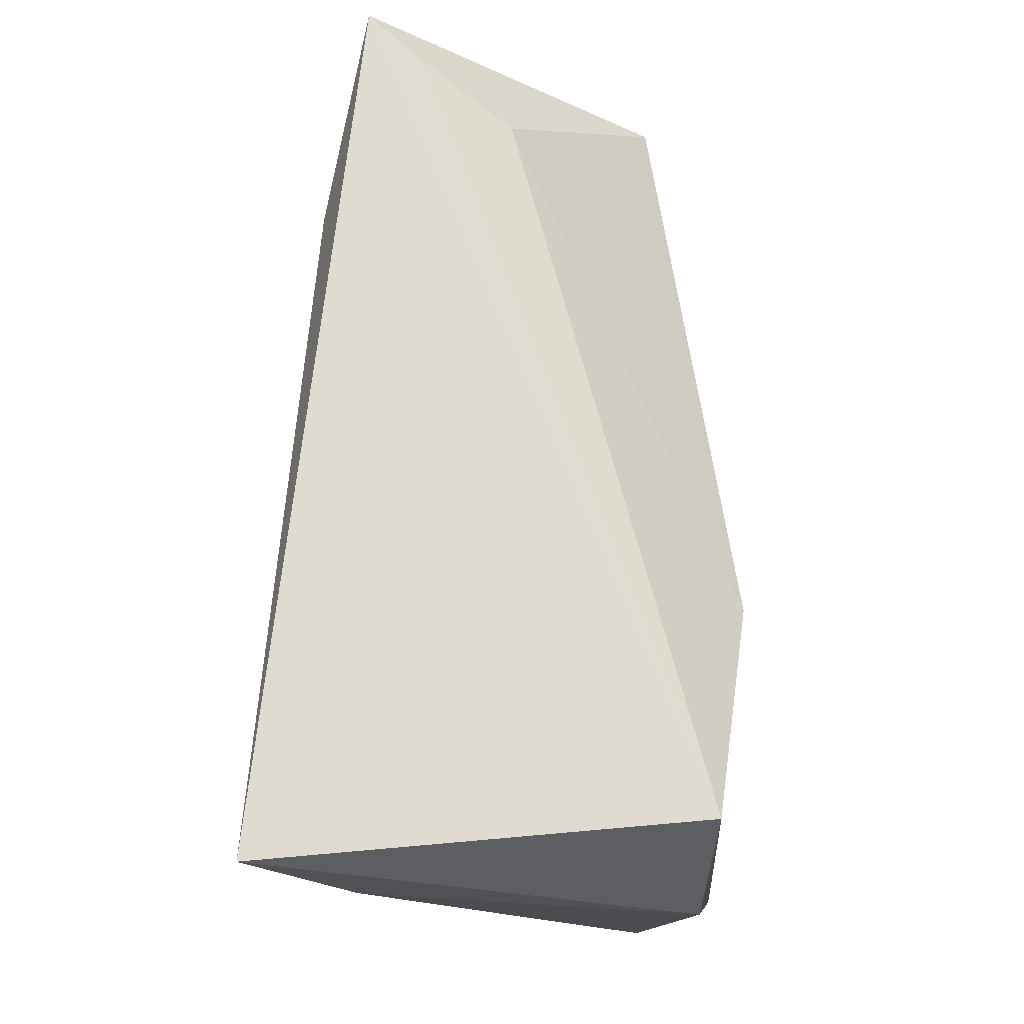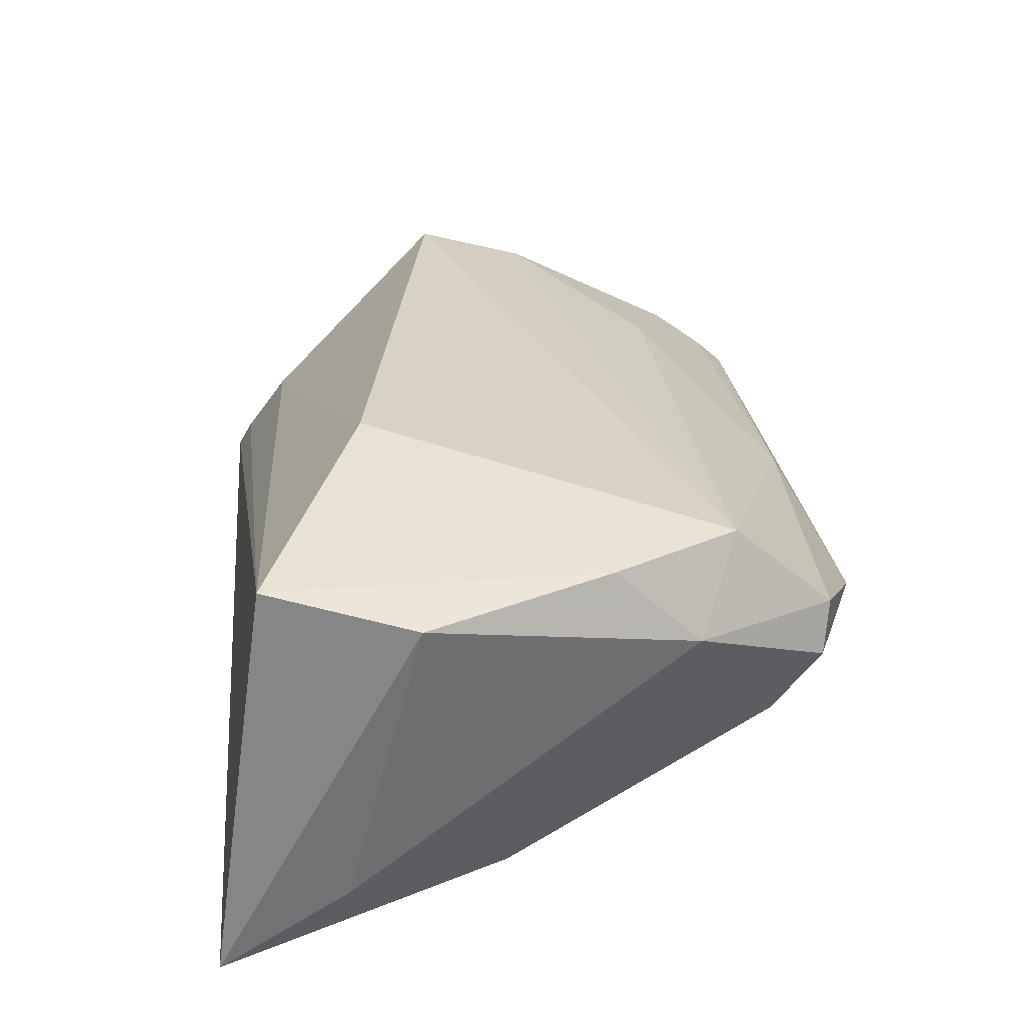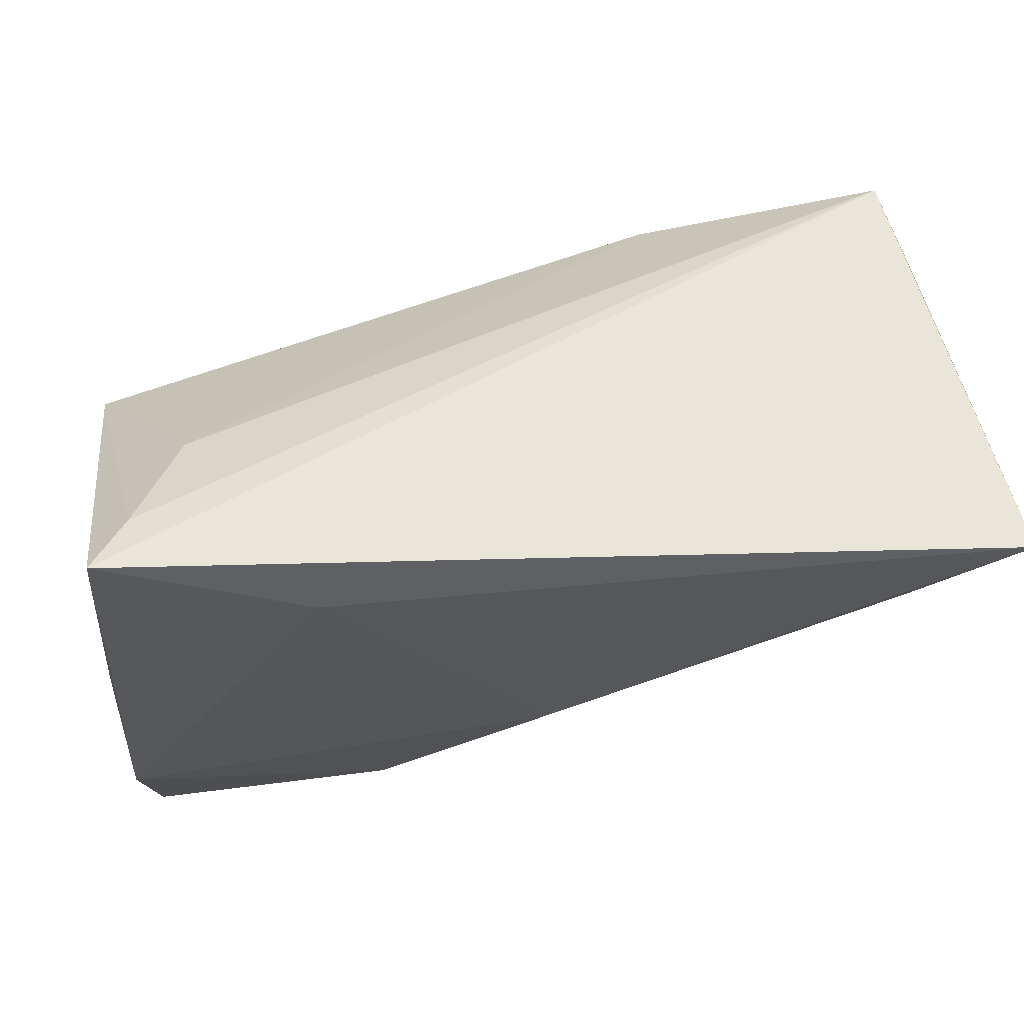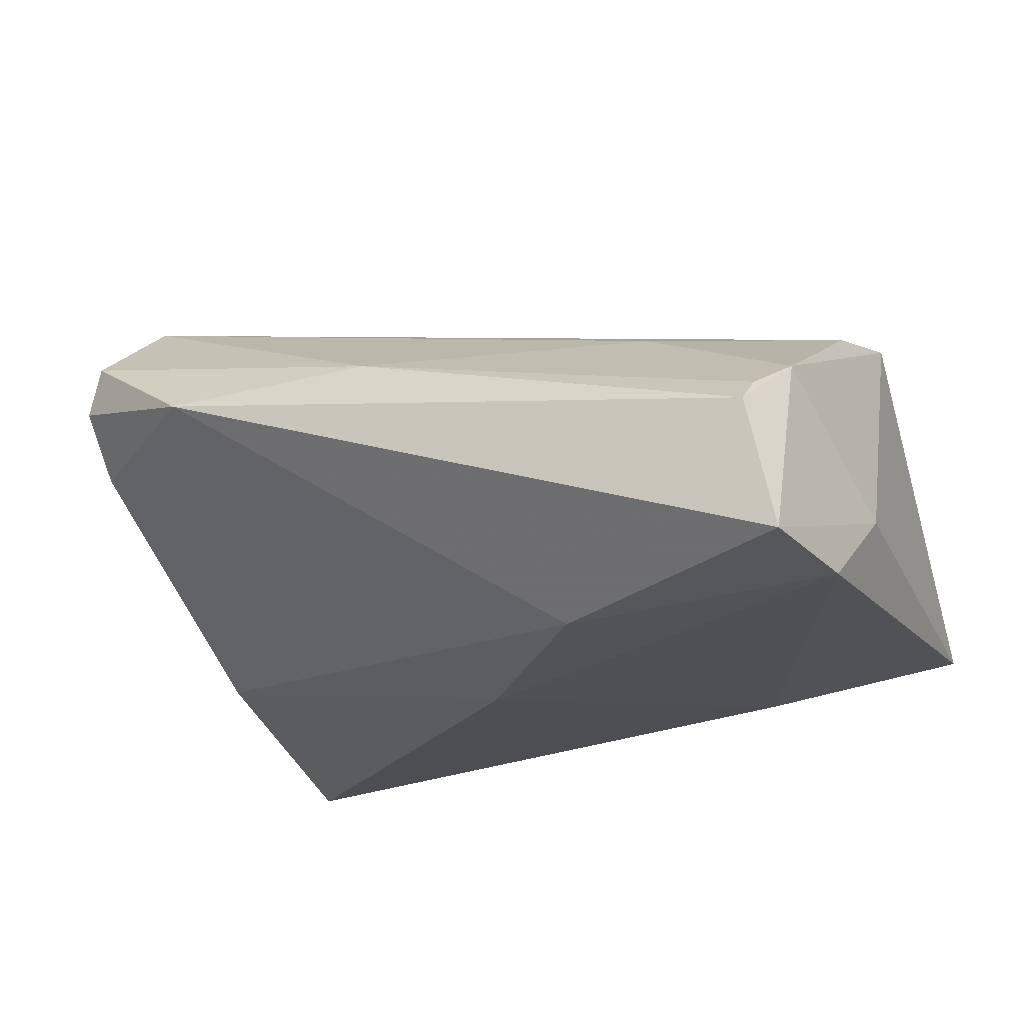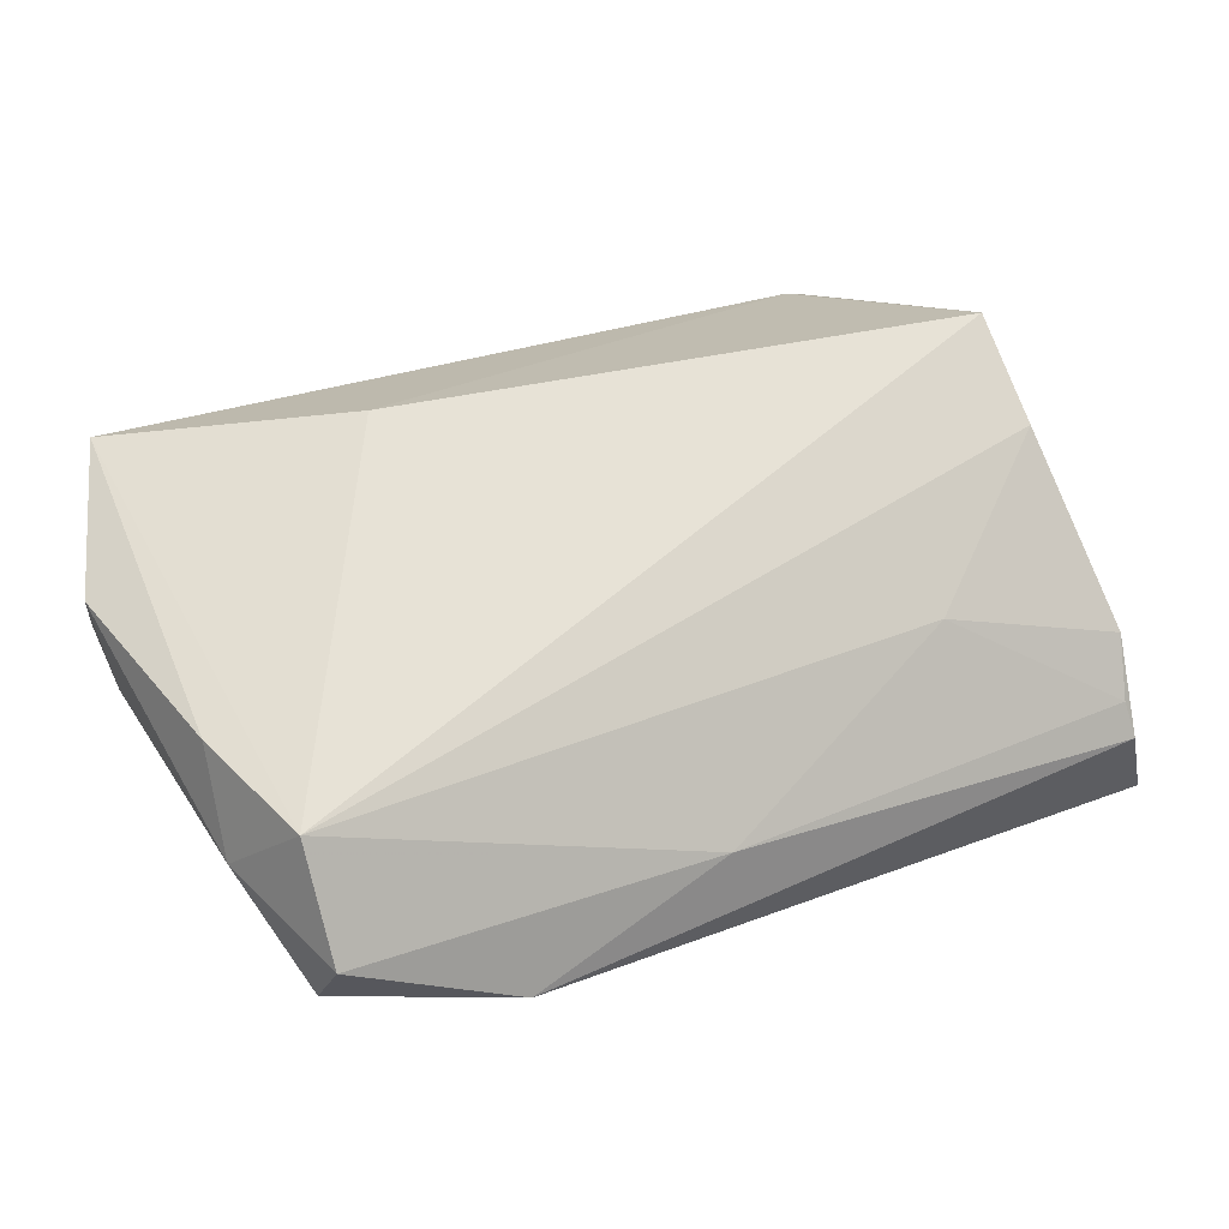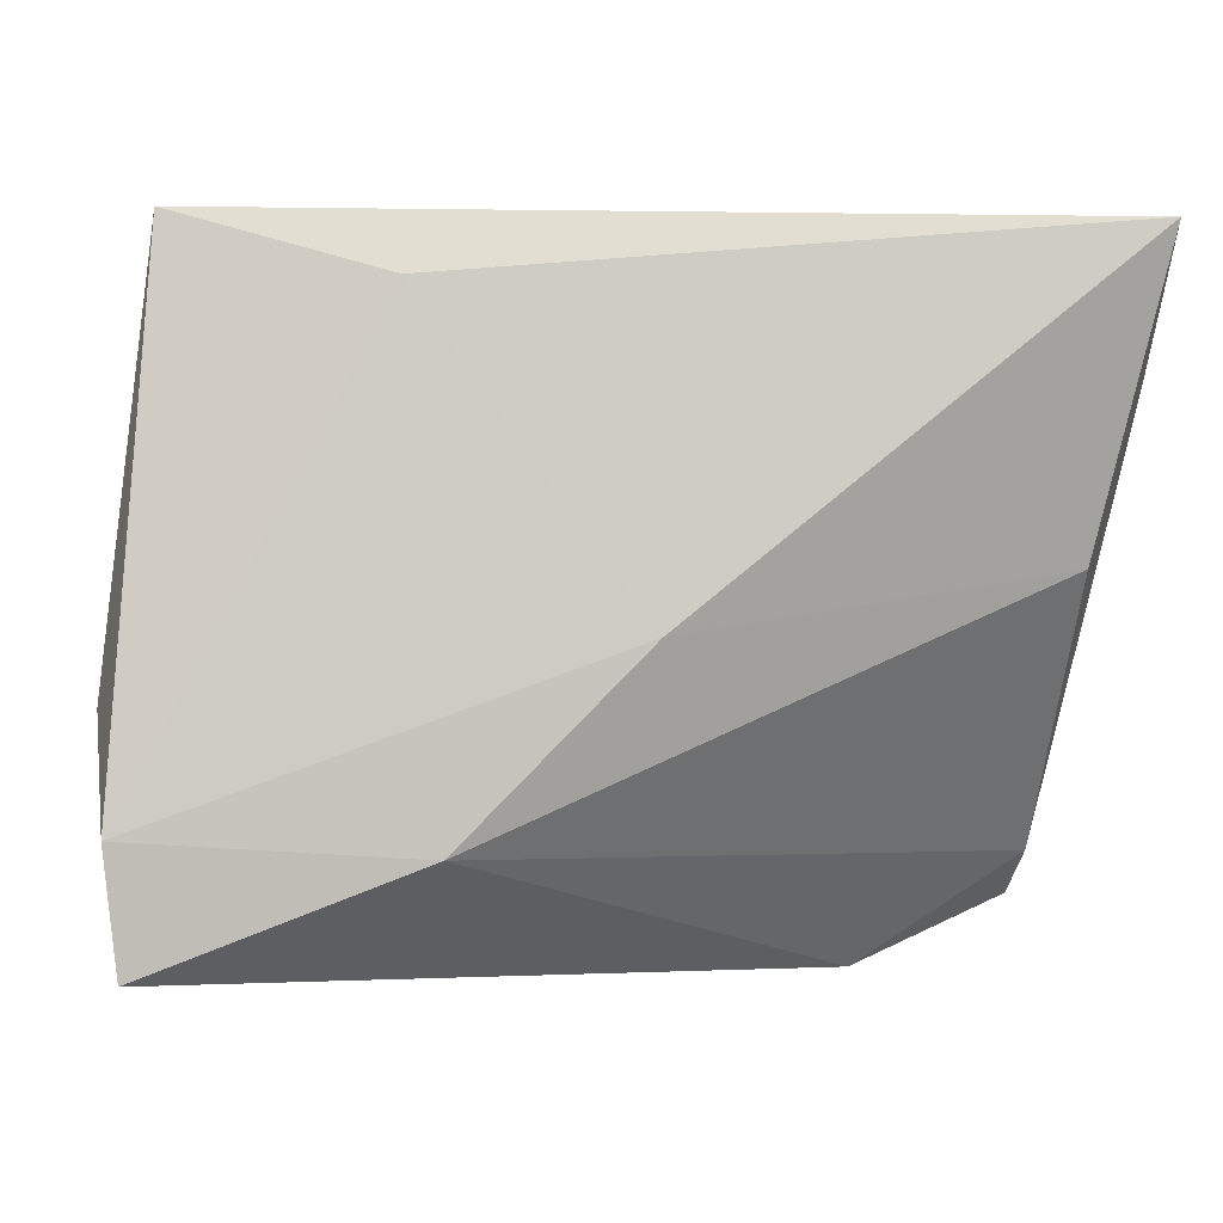
<metadata>
{"format":"obj","ext":"obj","renderer":"f3d","projection":"perspective","resolution":1024,"background":"white","views":[{"elev":69.4,"azim":-89.0,"up":"+Y"},{"elev":34.9,"azim":-94.4,"up":"+Z"},{"elev":66.9,"azim":173.3,"up":"+Y"},{"elev":-19.5,"azim":27.9,"up":"+Z"},{"elev":62.1,"azim":-25.0,"up":"+Z"},{"elev":-0.8,"azim":171.2,"up":"+Y"}]}
</metadata>
<code>
v -0.04231 0.02723 0.02384
v -0.04612 -0.01929 0.01773
v 0.05079 -0.03752 -0.01884
v 0.0436 0.03254 -0.009517
v 0.05306 -0.01226 -0.01102
v 0.001107 -0.005578 -0.02373
v 0.04777 0.03463 -0.01528
v 0.05229 -0.02412 -0.02019
v 0.03784 0.02711 0.001061
v -0.01628 0.01588 0.02776
v 0.02124 -0.02613 -0.02198
v -0.04306 -0.03322 0.01274
v -0.0393 -0.02353 0.027
v -0.04085 -0.03402 0.01825
v 0.0494 0.00599 0.01768
v 0.04964 -0.02802 0.002754
v -0.04301 -0.02802 0.005432
v -0.04262 0.001165 -0.01589
v -0.02822 0.03281 -0.02304
v -0.04396 -0.01006 0.02562
v 0.04738 -0.03723 -0.003889
v 0.02503 0.02816 -0.01983
v -0.0004642 -0.03573 0.009964
v -0.04904 0.01021 0.02289
v -0.04904 0.03463 -0.0243
v -0.04904 0.01933 -0.01353
v 0.04861 -0.006948 0.01442
v 0.03008 -0.0225 0.01202
v -0.02424 -0.04031 0.00777
v 0.04743 -0.03403 -0.0009402
f 22 7 8
f 8 7 5
f 7 15 5
f 24 25 26
f 7 25 1
f 1 25 24
f 24 20 1
f 19 25 7
f 7 22 19
f 8 11 6
f 25 19 6
f 6 22 8
f 6 19 22
f 25 6 18
f 18 6 11
f 2 20 24
f 24 26 2
f 2 26 12
f 16 5 15
f 15 9 10
f 10 9 1
f 17 18 11
f 12 26 17
f 17 26 25
f 25 18 17
f 3 16 21
f 8 5 3
f 5 16 3
f 3 11 8
f 15 10 13
f 13 1 20
f 13 10 1
f 20 2 13
f 4 15 7
f 4 9 15
f 7 1 4
f 1 9 4
f 29 17 11
f 11 3 29
f 12 17 29
f 29 3 21
f 27 16 15
f 15 13 27
f 14 2 12
f 14 13 2
f 12 29 14
f 21 16 30
f 16 27 28
f 28 27 13
f 28 30 16
f 23 29 21
f 21 30 23
f 23 14 29
f 13 14 23
f 23 28 13
f 30 28 23

</code>
